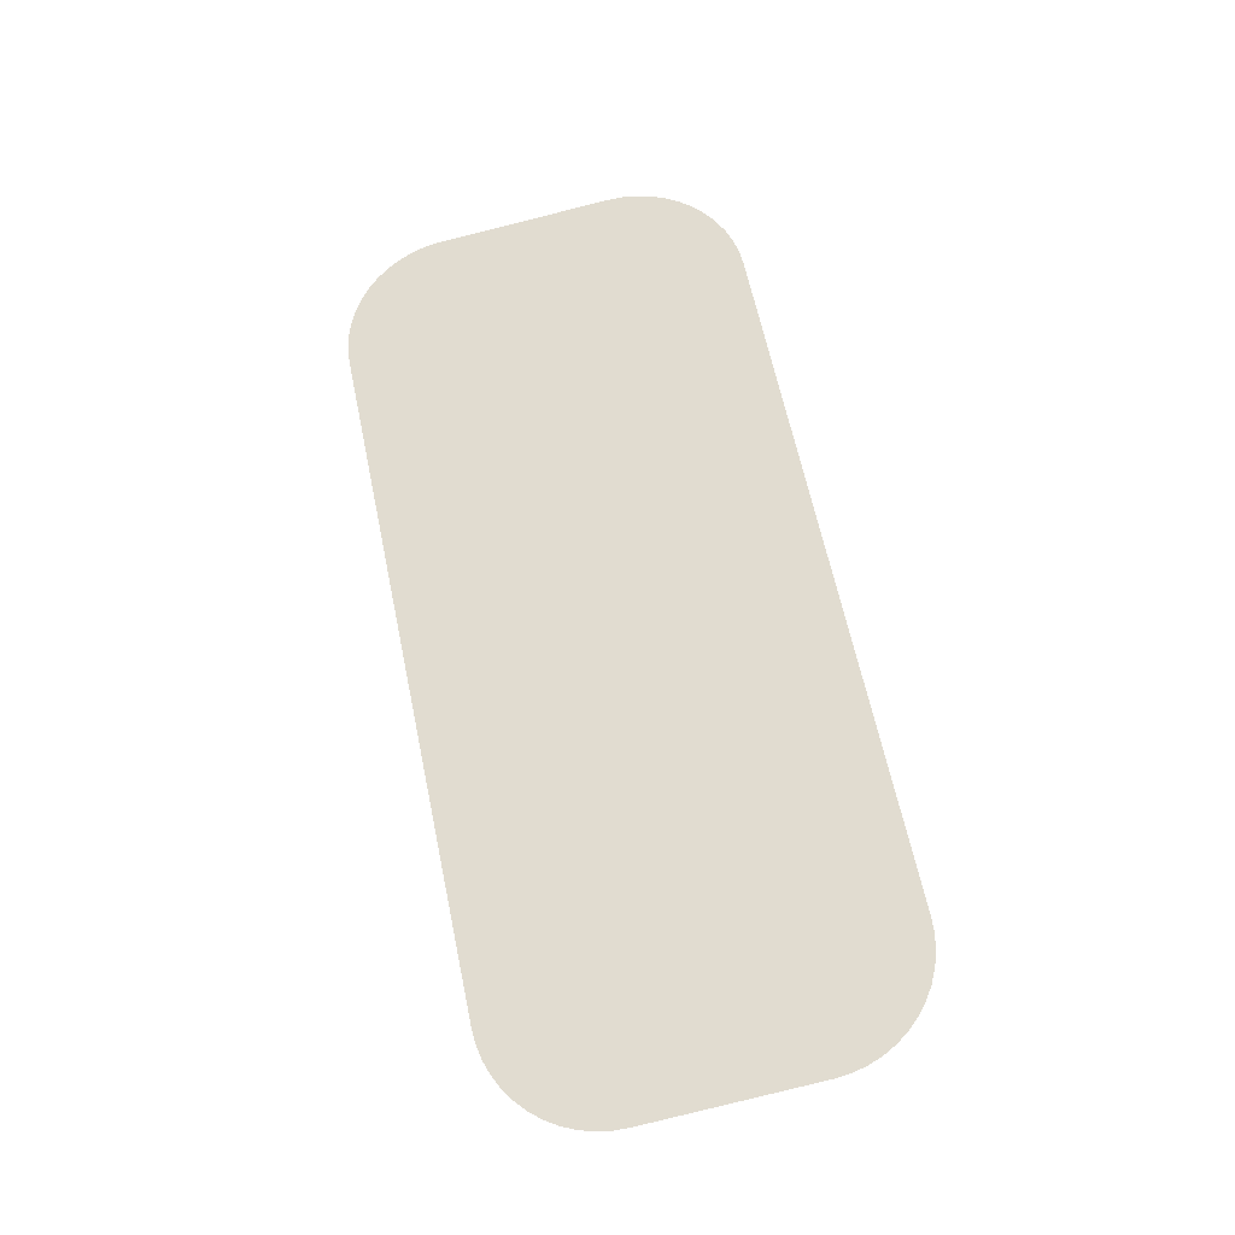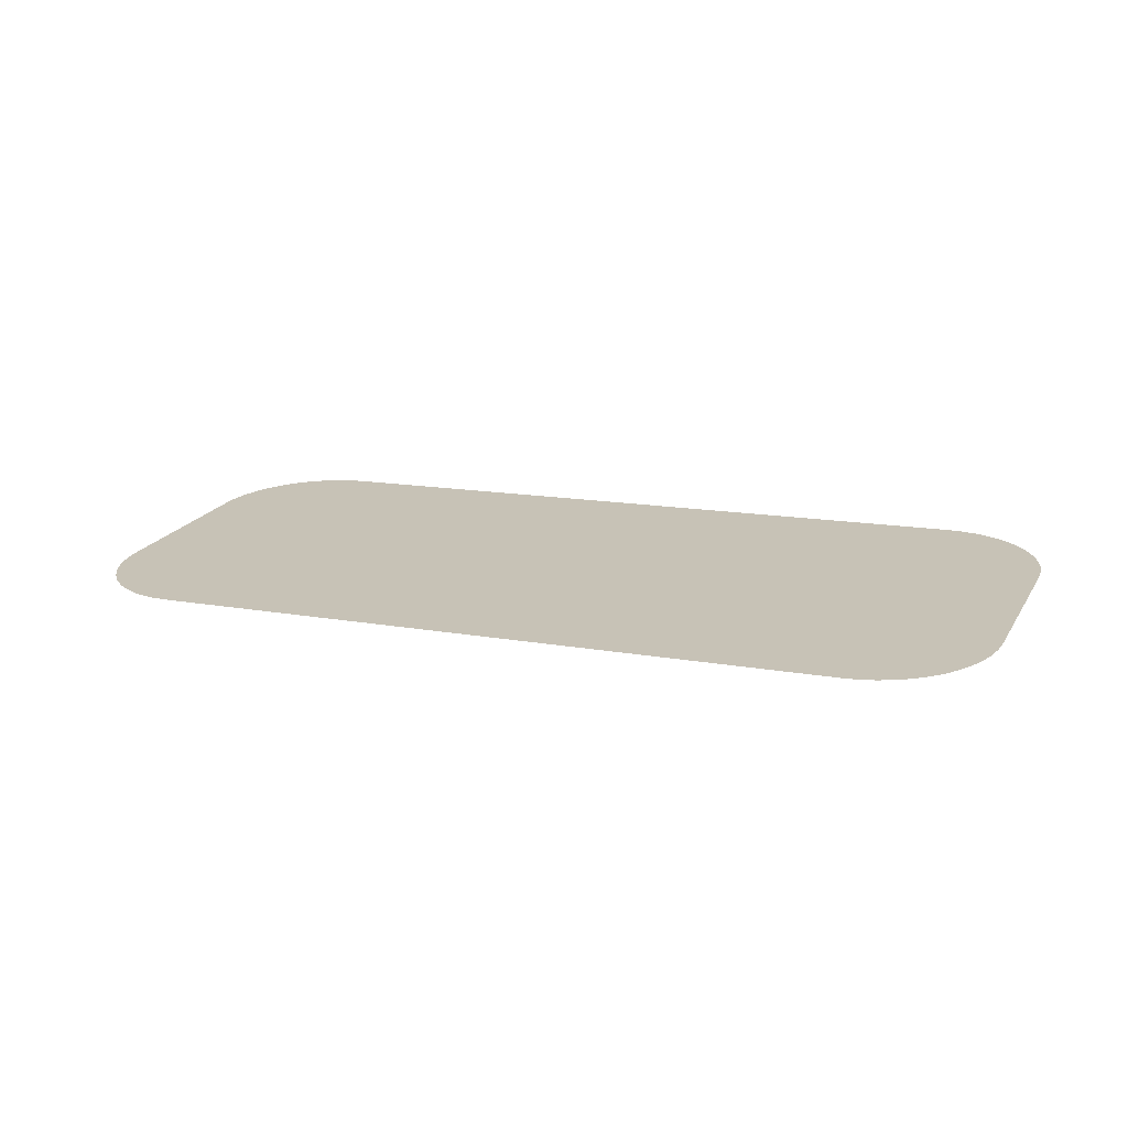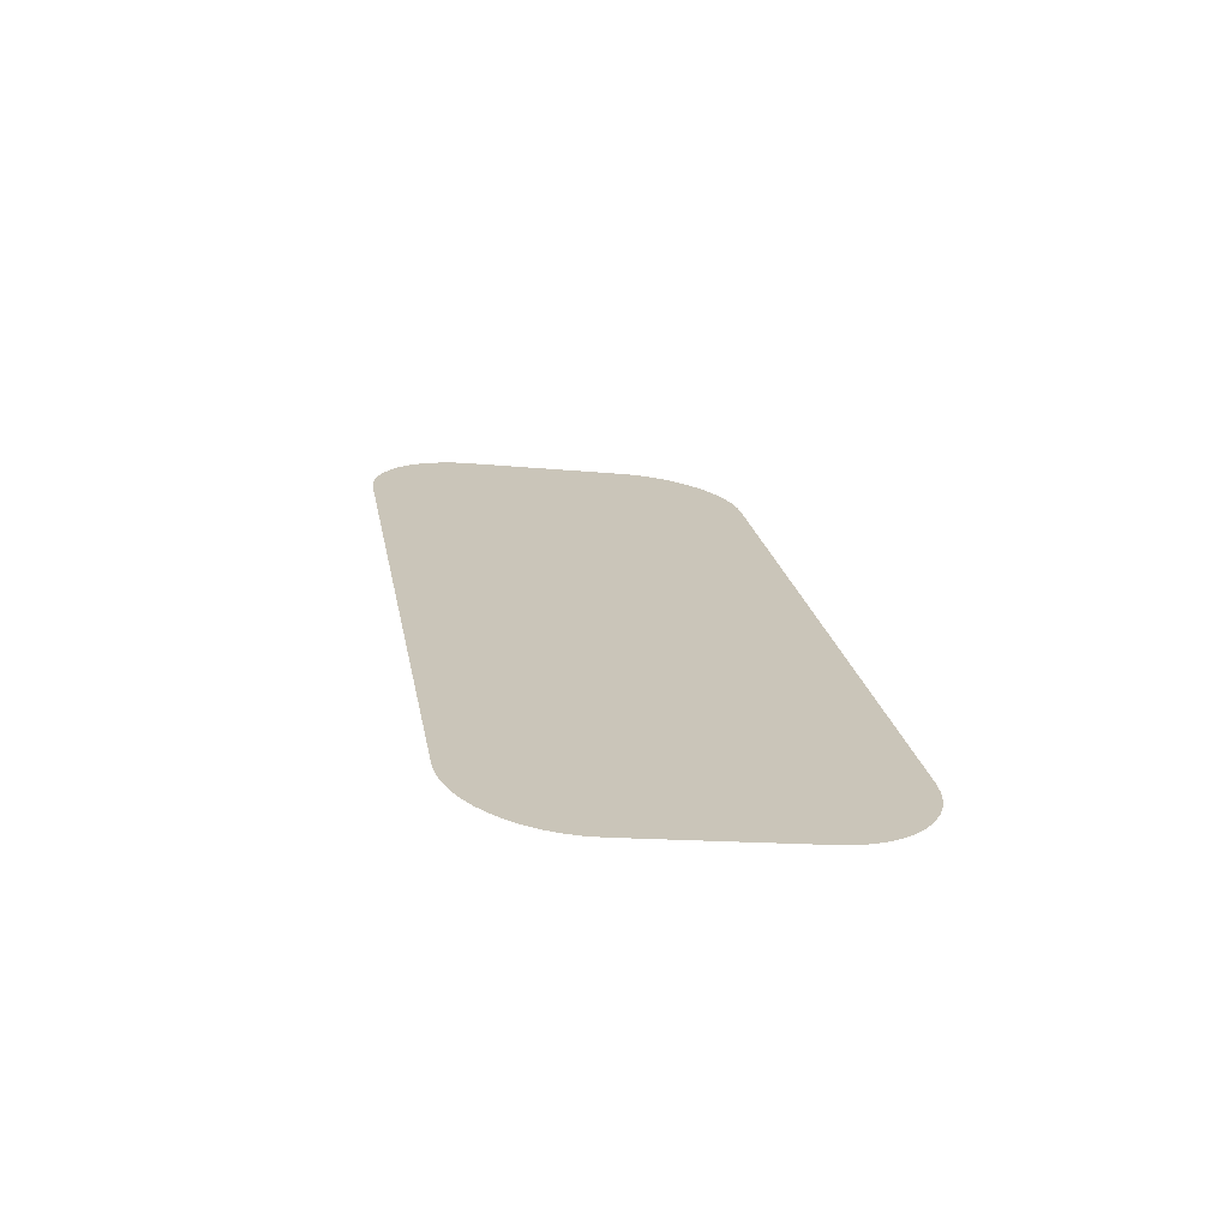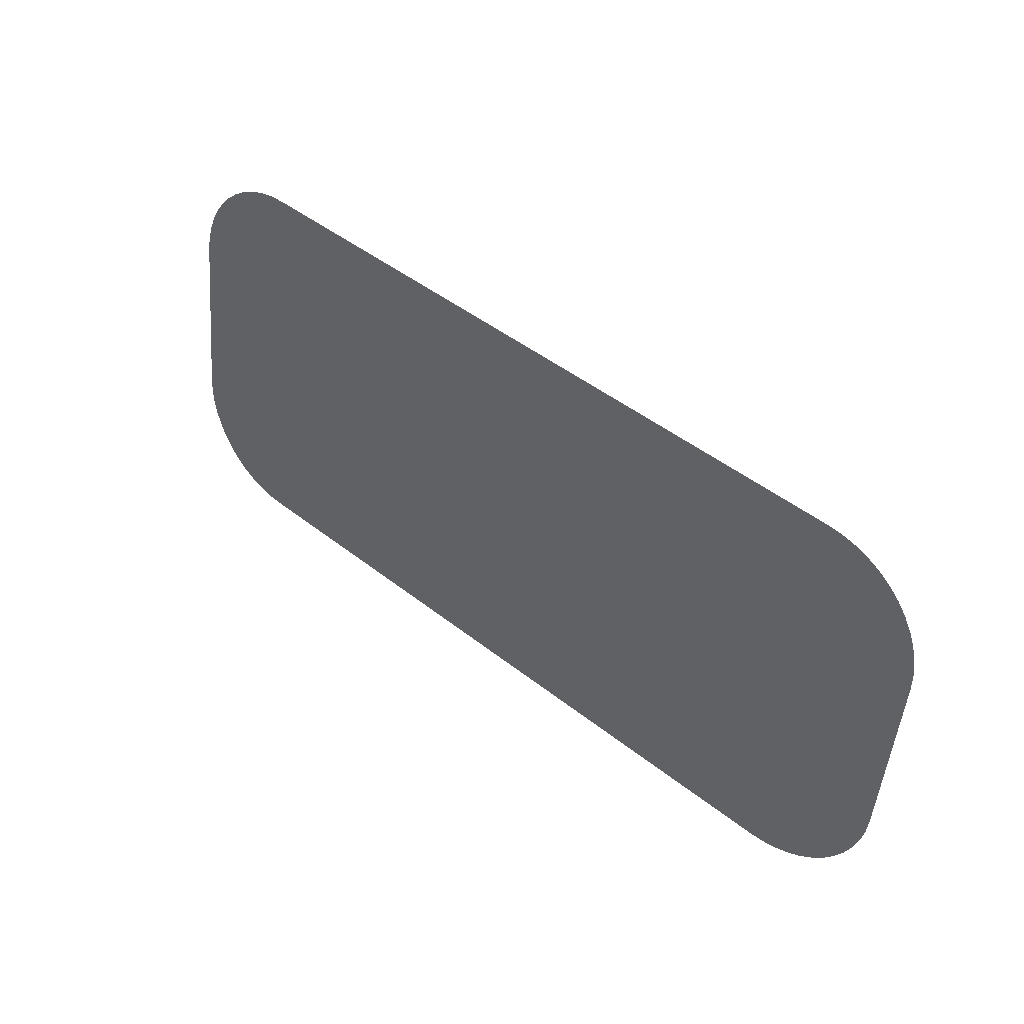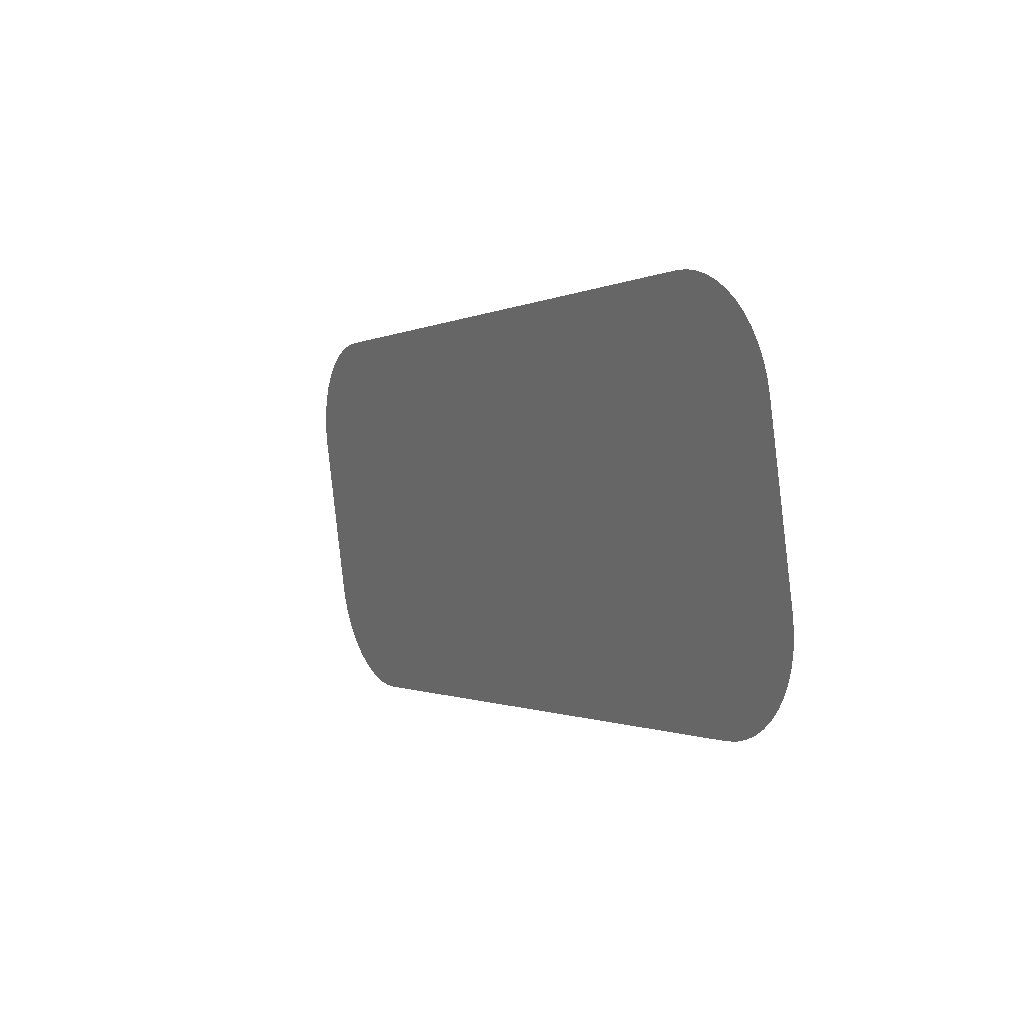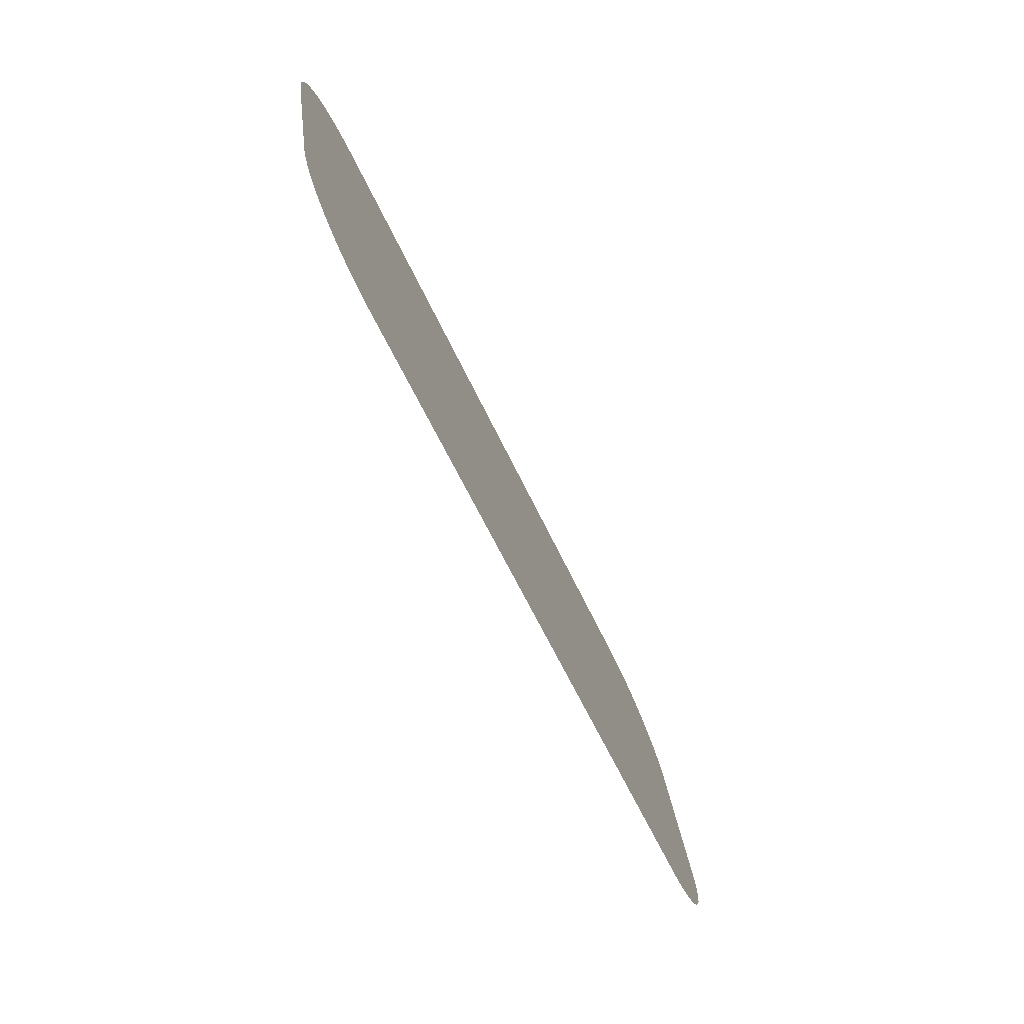
<metadata>
{"format":"obj","ext":"obj","renderer":"f3d","projection":"perspective","resolution":1024,"background":"white","views":[{"elev":64.1,"azim":78.1,"up":"+Y"},{"elev":13.1,"azim":23.4,"up":"+Y"},{"elev":21.4,"azim":-99.8,"up":"+Y"},{"elev":45.4,"azim":-137.6,"up":"+Z"},{"elev":-0.8,"azim":62.0,"up":"+Z"},{"elev":-57.5,"azim":114.1,"up":"+Z"}]}
</metadata>
<code>
o #ID3499
v -0.8134 0.02197 0.02502
v -0.8136 0.02645 -0.01071
v -0.8136 0.02232 0.02221
v -0.8134 0.0268 -0.01353
v -0.8129 0.02162 0.02779
v -0.8129 0.02715 -0.0163
v -0.812 0.02129 0.03047
v -0.812 0.02749 -0.01897
v -0.8107 0.02097 0.033
v -0.8107 0.0278 -0.0215
v -0.8091 0.02068 0.03535
v -0.8091 0.0281 -0.02385
v -0.8072 0.02041 0.03747
v -0.8072 0.02837 -0.02597
v -0.8051 0.02018 0.03933
v -0.8051 0.0286 -0.02784
v -0.8027 0.01998 0.0409
v -0.8027 0.0288 -0.0294
v -0.8002 0.01982 0.04215
v -0.8002 0.02895 -0.03065
v -0.7975 0.01971 0.04306
v -0.7975 0.02907 -0.03156
v -0.7947 0.01964 0.04361
v -0.7947 0.02914 -0.03211
v -0.7919 0.01962 0.04379
v -0.7919 0.02916 -0.0323
v -0.6613 0.01962 0.04379
v -0.6613 0.02916 -0.0323
v -0.6585 0.01964 0.04361
v -0.6585 0.02914 -0.03211
v -0.6557 0.01971 0.04306
v -0.6557 0.02907 -0.03156
v -0.653 0.01982 0.04215
v -0.653 0.02895 -0.03065
v -0.6505 0.01998 0.0409
v -0.6505 0.0288 -0.0294
v -0.6481 0.02018 0.03933
v -0.6481 0.0286 -0.02784
v -0.646 0.02041 0.03747
v -0.646 0.02837 -0.02597
v -0.6441 0.02068 0.03535
v -0.6441 0.0281 -0.02385
v -0.6425 0.02097 0.033
v -0.6425 0.0278 -0.0215
v -0.6412 0.02129 0.03047
v -0.6412 0.02749 -0.01897
v -0.6403 0.02162 0.02779
v -0.6403 0.02715 -0.0163
v -0.6398 0.02197 0.02502
v -0.6398 0.0268 -0.01353
v -0.6396 0.02232 0.02221
v -0.6396 0.02645 -0.01071
f 1 2 3
f 3 2 1
f 2 1 4
f 4 1 2
f 4 1 5
f 5 1 4
f 4 5 6
f 6 5 4
f 6 5 7
f 7 5 6
f 6 7 8
f 8 7 6
f 8 7 9
f 9 7 8
f 8 9 10
f 10 9 8
f 10 9 11
f 11 9 10
f 10 11 12
f 12 11 10
f 12 11 13
f 13 11 12
f 12 13 14
f 14 13 12
f 14 13 15
f 15 13 14
f 14 15 16
f 16 15 14
f 16 15 17
f 17 15 16
f 16 17 18
f 18 17 16
f 18 17 19
f 19 17 18
f 18 19 20
f 20 19 18
f 20 19 21
f 21 19 20
f 20 21 22
f 22 21 20
f 22 21 23
f 23 21 22
f 22 23 24
f 24 23 22
f 24 23 25
f 25 23 24
f 24 25 26
f 26 25 24
f 26 25 27
f 27 25 26
f 26 27 28
f 28 27 26
f 28 27 29
f 29 27 28
f 28 29 30
f 30 29 28
f 30 29 31
f 31 29 30
f 30 31 32
f 32 31 30
f 32 31 33
f 33 31 32
f 32 33 34
f 34 33 32
f 34 33 35
f 35 33 34
f 34 35 36
f 36 35 34
f 36 35 37
f 37 35 36
f 36 37 38
f 38 37 36
f 38 37 39
f 39 37 38
f 38 39 40
f 40 39 38
f 40 39 41
f 41 39 40
f 40 41 42
f 42 41 40
f 42 41 43
f 43 41 42
f 42 43 44
f 44 43 42
f 44 43 45
f 45 43 44
f 44 45 46
f 46 45 44
f 46 45 47
f 47 45 46
f 46 47 48
f 48 47 46
f 48 47 49
f 49 47 48
f 48 49 50
f 50 49 48
f 50 49 51
f 51 49 50
f 50 51 52
f 52 51 50

</code>
